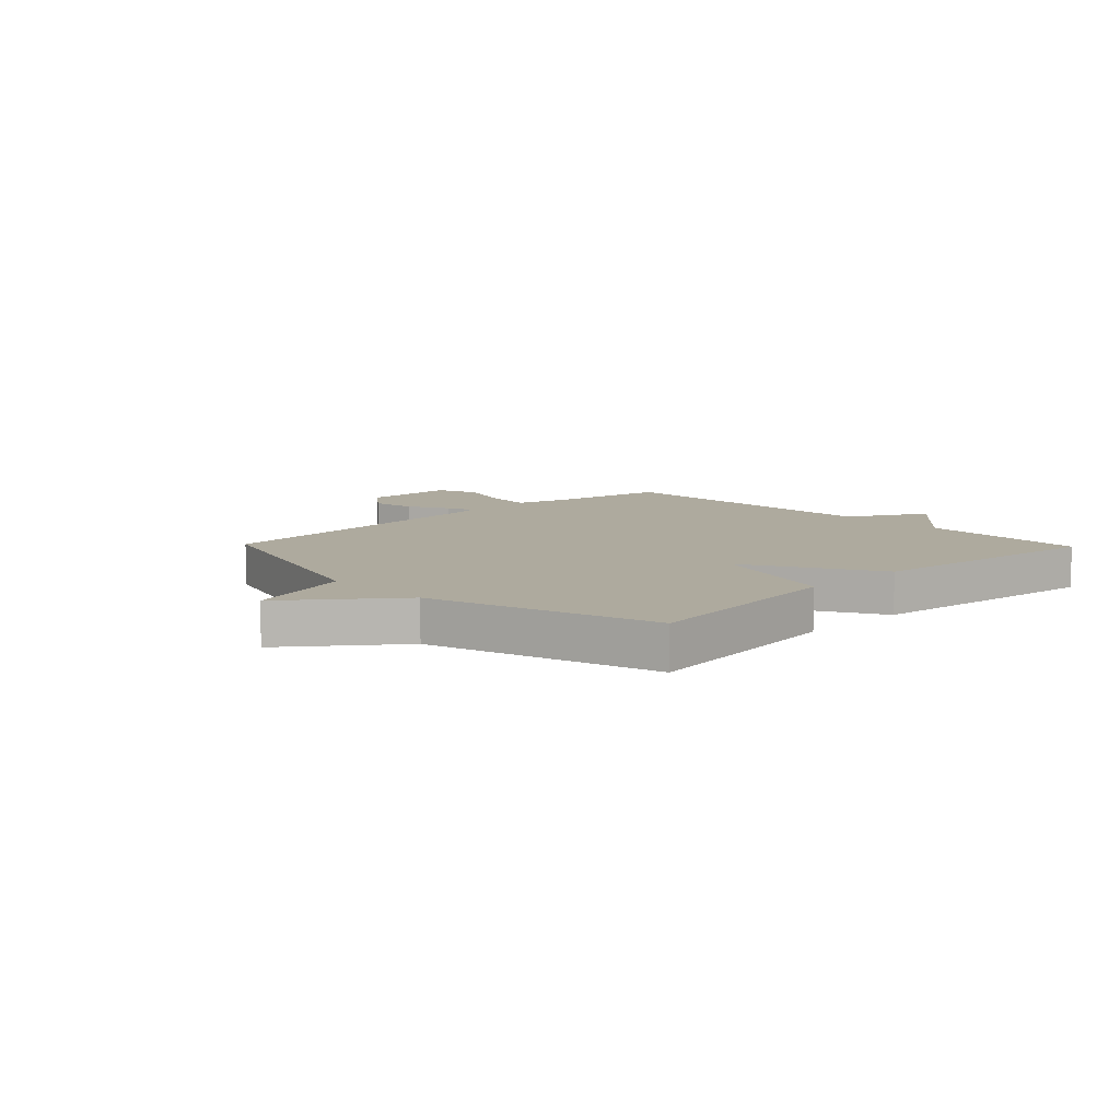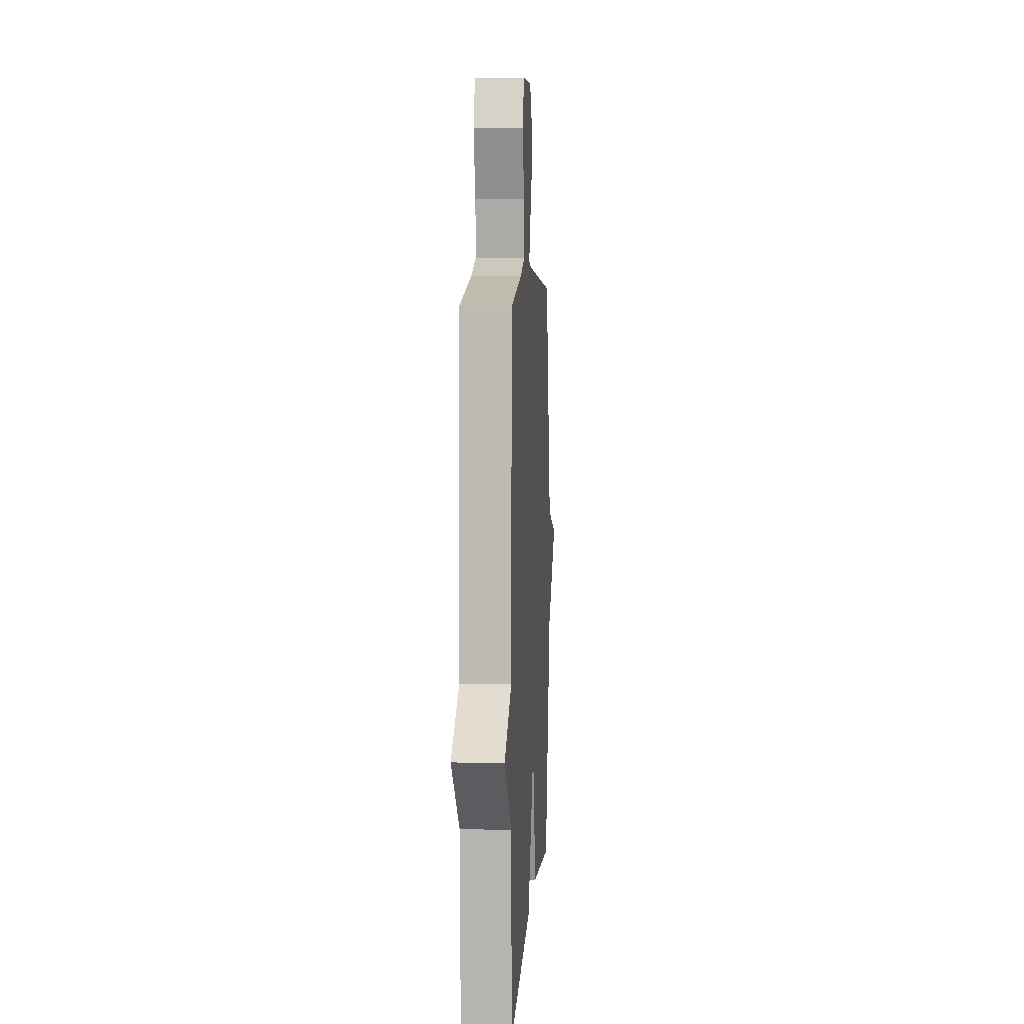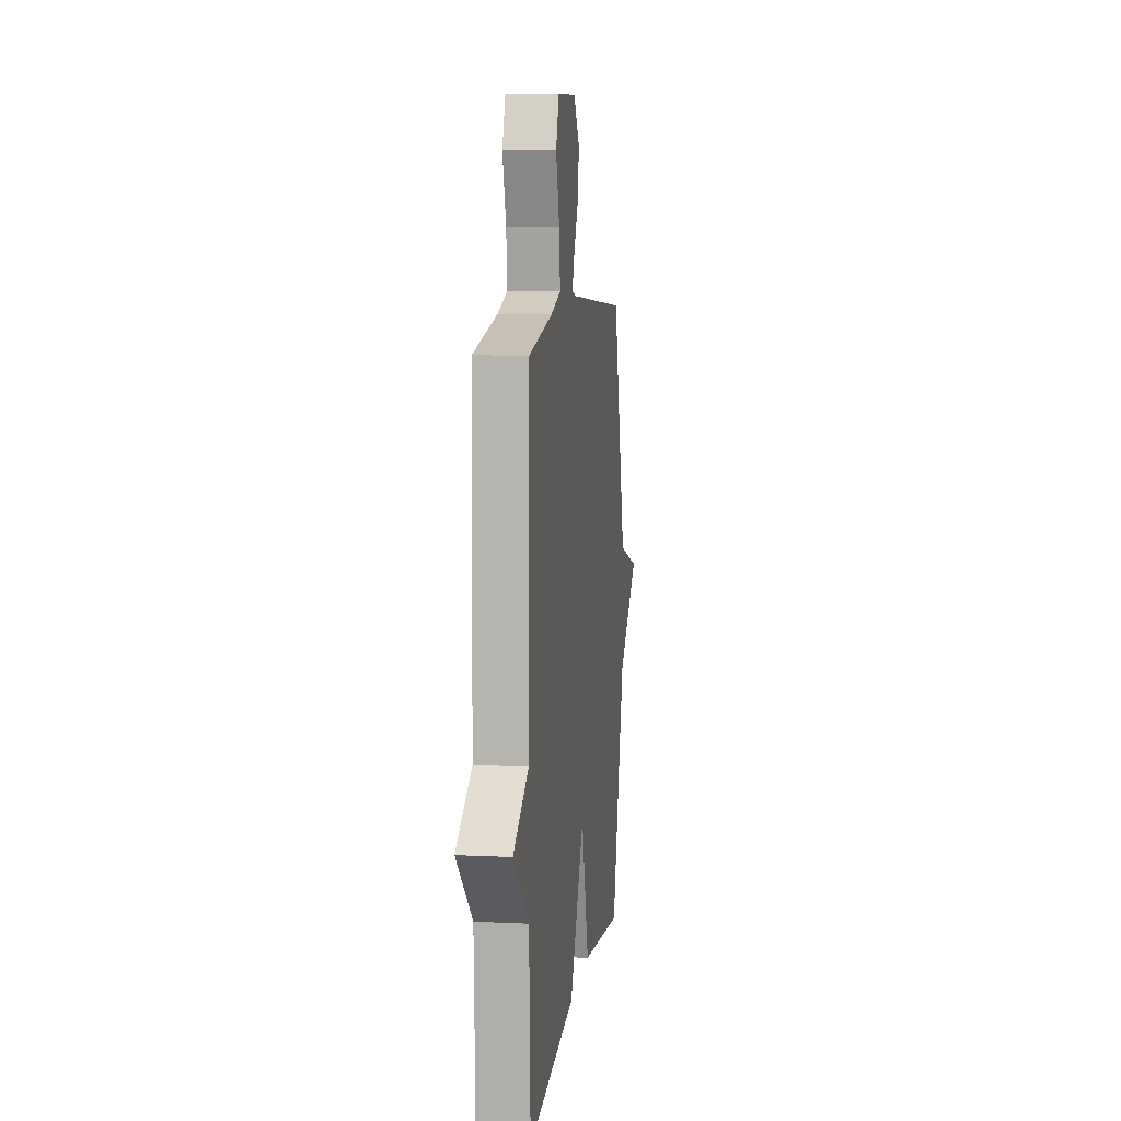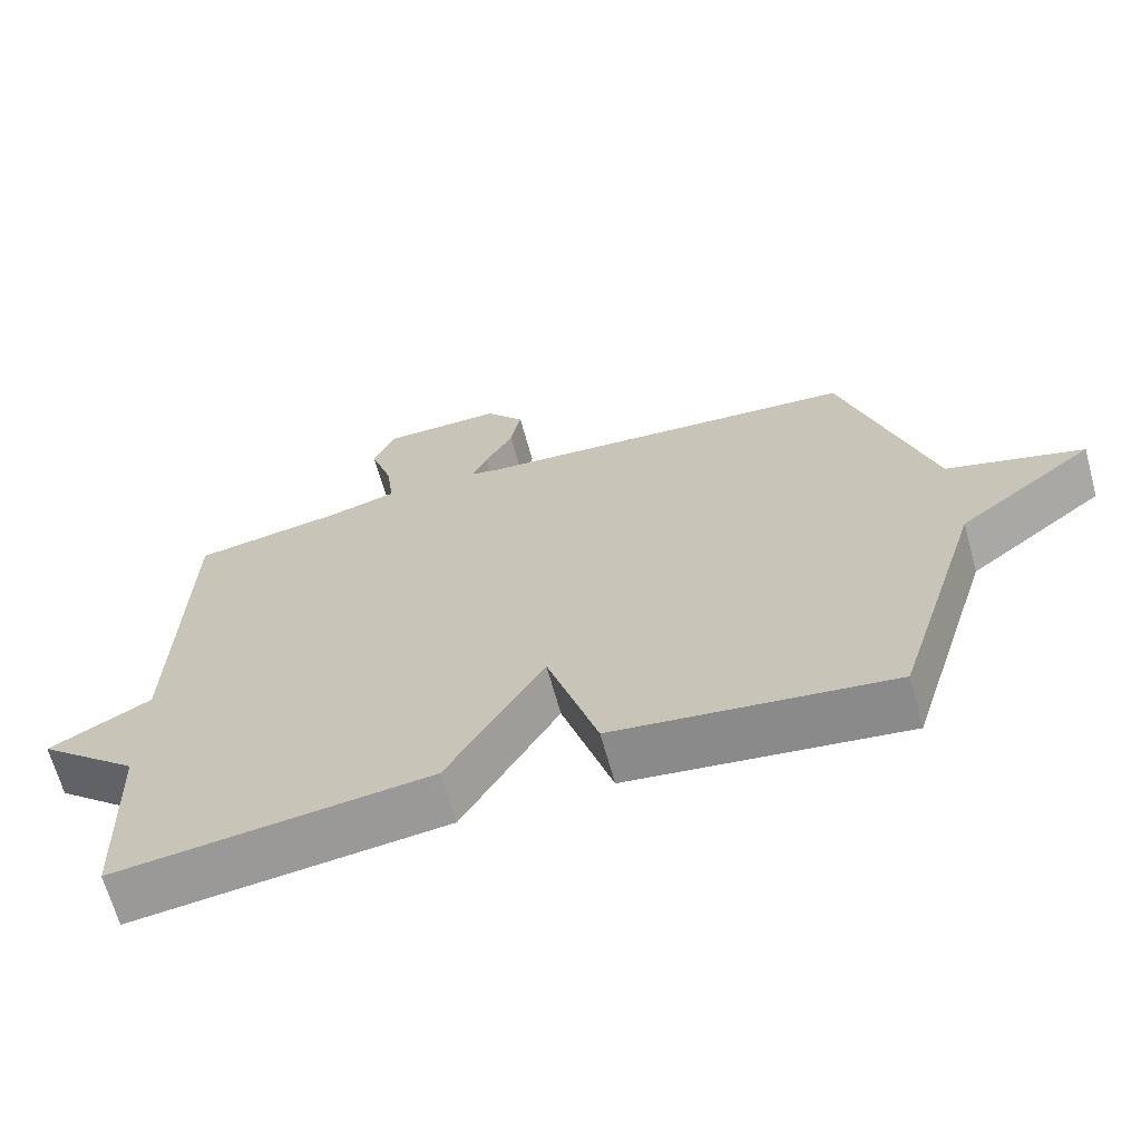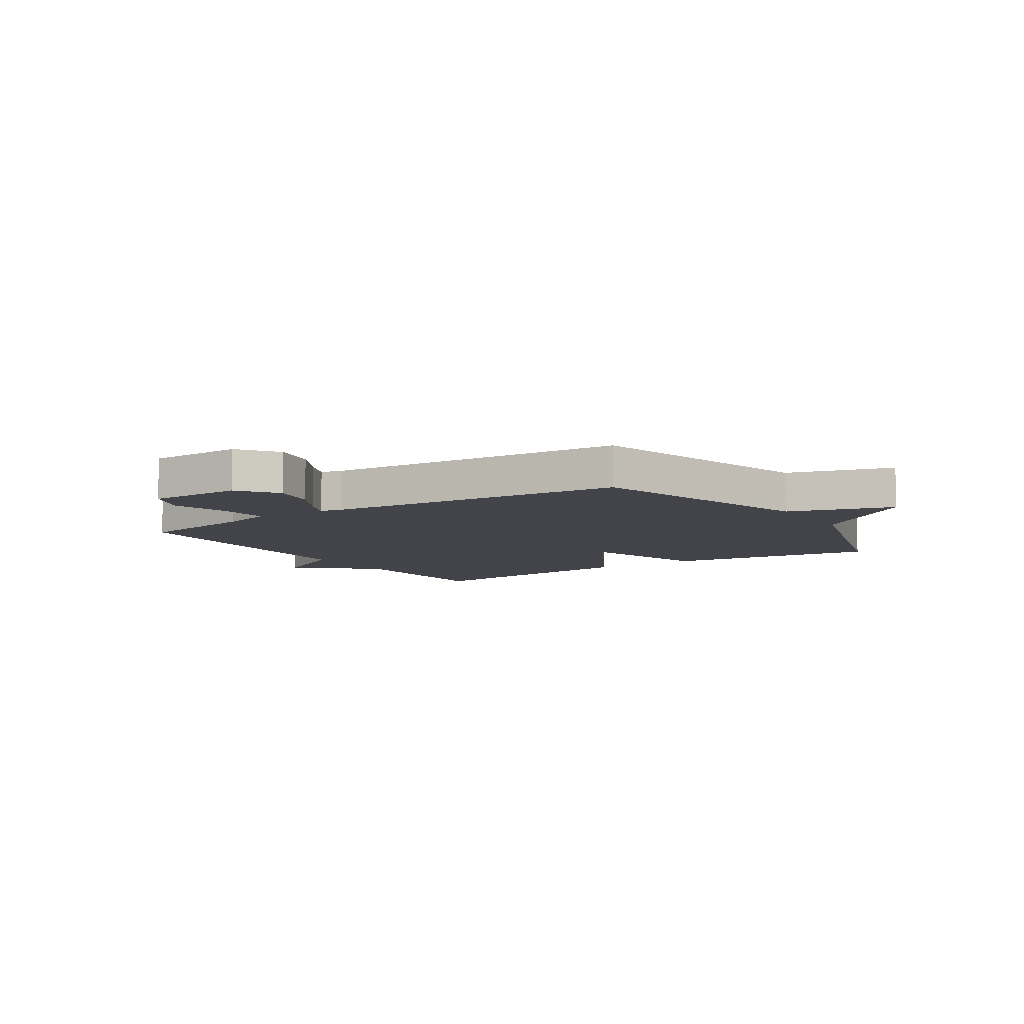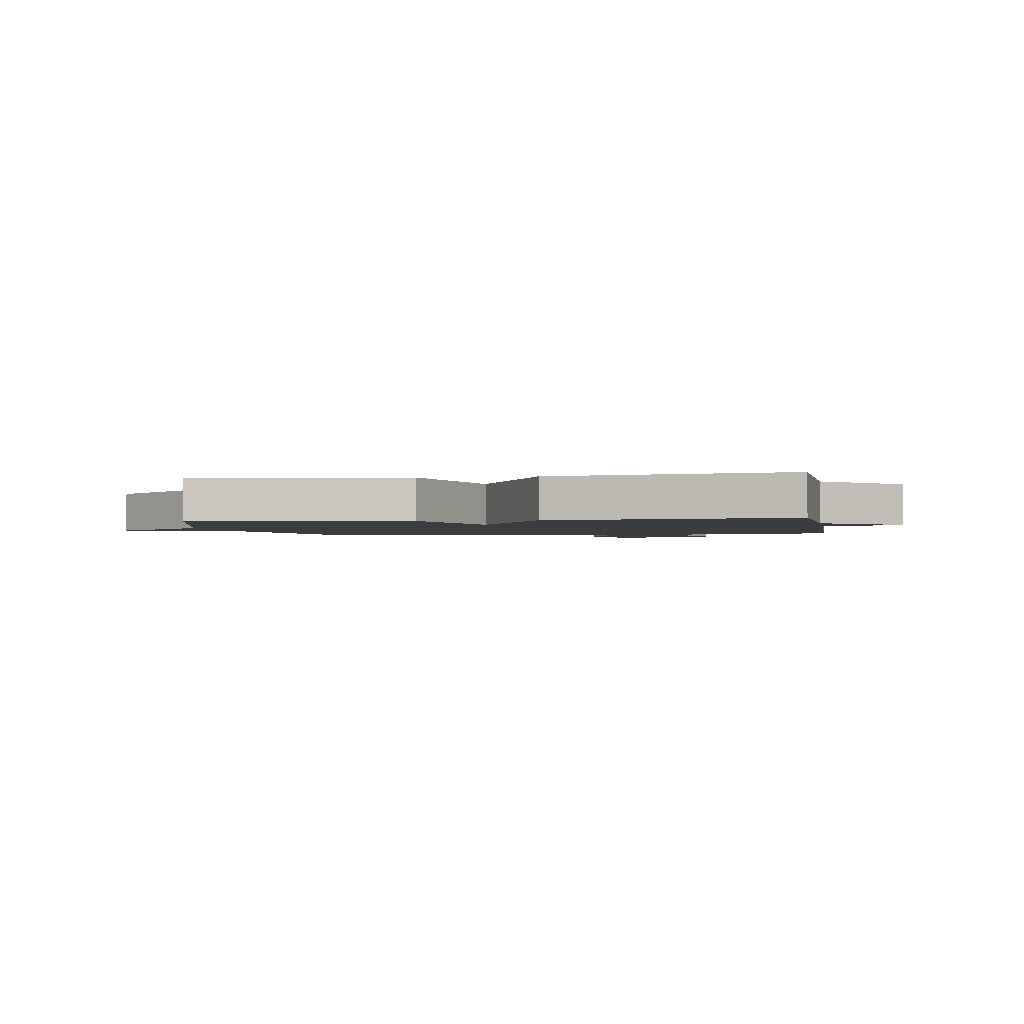
<metadata>
{"format":"obj","ext":"obj","renderer":"f3d","projection":"perspective","resolution":1024,"background":"white","views":[{"elev":9.2,"azim":136.1,"up":"+Y"},{"elev":6.7,"azim":-86.5,"up":"+Z"},{"elev":9.0,"azim":-82.8,"up":"+Z"},{"elev":-66.9,"azim":15.5,"up":"+Z"},{"elev":-8.4,"azim":33.1,"up":"+Y"},{"elev":-2.0,"azim":-169.7,"up":"+Y"}]}
</metadata>
<code>
v -0.5 0.07 0.5
v -0.291 0.07 0.536
v -0.202 0.07 0.561
v -0.212 0.07 0.645
v -0.243 0.07 0.744
v -0.215 0.07 0.816
v -0.049 0.07 0.817
v 0.004 0.07 0.749
v -0.01 0.07 0.672
v -0.049 0.07 0.602
v -0.069 0.07 0.554
v -0.03 0.07 0.545
v 0.5 0.07 0.5
v 0.62 0.07 0.095
v 0.806 0.07 0.039
v 0.62 0.07 -0.105
v 0.5 0.07 -0.5
v 0.125 0.07 -0.449
v 0.056 0.07 -0.219
v -0.075 0.07 -0.449
v -0.5 0.07 -0.5
v -0.511 0.07 -0.205
v -0.649 0.07 -0.082
v -0.511 0.07 -0.005
v -0.5 0 0.5
v -0.291 0 0.536
v -0.202 0 0.561
v -0.212 0 0.645
v -0.243 0 0.744
v -0.215 0 0.816
v -0.049 0 0.817
v 0.004 0 0.749
v -0.01 0 0.672
v -0.049 0 0.602
v -0.069 0 0.554
v -0.03 0 0.545
v 0.5 0 0.5
v 0.62 0 0.095
v 0.806 0 0.039
v 0.62 0 -0.105
v 0.5 0 -0.5
v 0.125 0 -0.449
v 0.056 0 -0.219
v -0.075 0 -0.449
v -0.5 0 -0.5
v -0.511 0 -0.205
v -0.649 0 -0.082
v -0.511 0 -0.005
f 22 23 24
f 24 1 2
f 22 24 2
f 21 22 2
f 20 21 2
f 19 20 2
f 16 17 18 19
f 14 15 16 19
f 14 19 2
f 13 14 2
f 12 13 2
f 11 12 2 3
f 10 11 3 4
f 8 9 10
f 7 8 10
f 6 7 10
f 5 6 10
f 4 5 10
f 48 47 46
f 26 25 48
f 26 48 46
f 26 46 45
f 26 45 44
f 26 44 43
f 43 42 41 40
f 43 40 39 38
f 26 43 38
f 26 38 37
f 26 37 36
f 27 26 36 35
f 28 27 35 34
f 34 33 32
f 34 32 31
f 34 31 30
f 34 30 29
f 34 29 28
f 1 25 26 2
f 2 26 27 3
f 3 27 28 4
f 4 28 29 5
f 5 29 30 6
f 6 30 31 7
f 7 31 32 8
f 8 32 33 9
f 9 33 34 10
f 10 34 35 11
f 11 35 36 12
f 12 36 37 13
f 13 37 38 14
f 14 38 39 15
f 15 39 40 16
f 16 40 41 17
f 17 41 42 18
f 18 42 43 19
f 19 43 44 20
f 20 44 45 21
f 21 45 46 22
f 22 46 47 23
f 23 47 48 24
f 24 48 25 1

</code>
